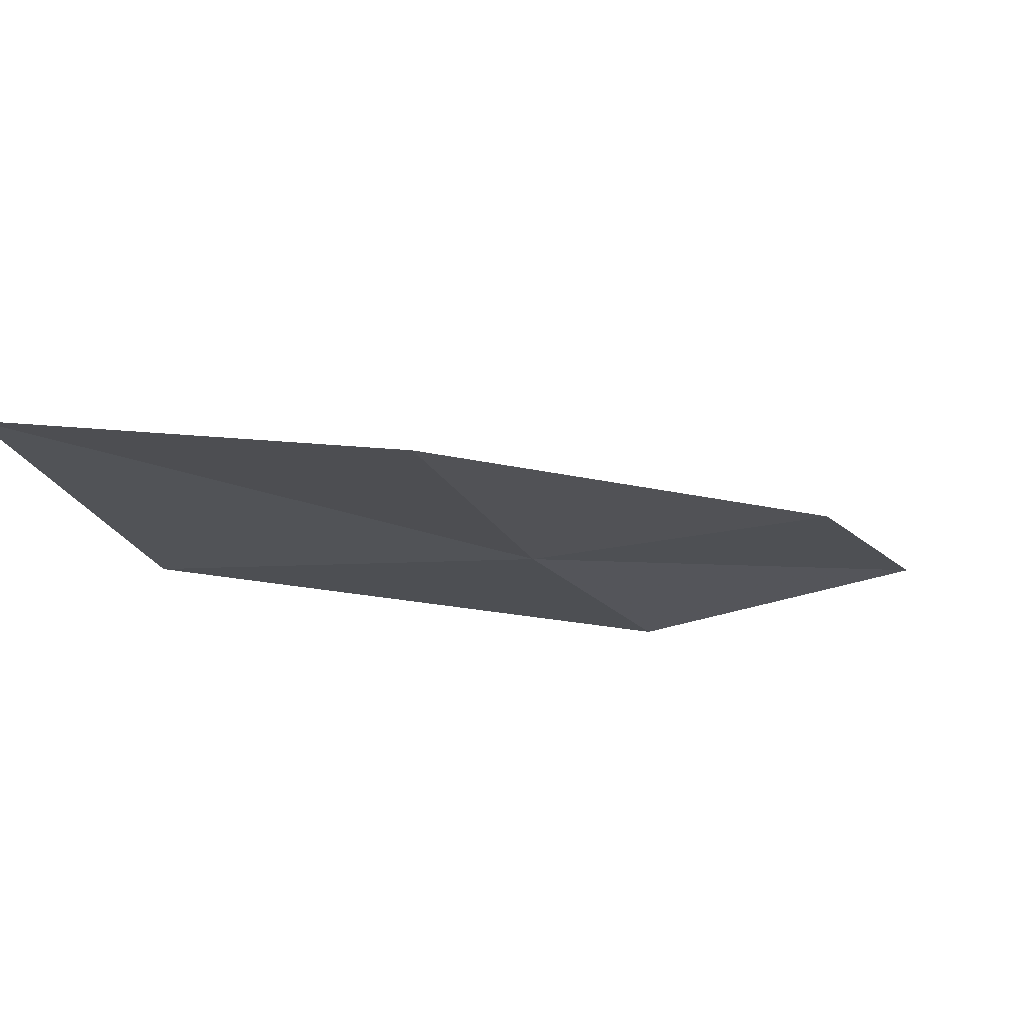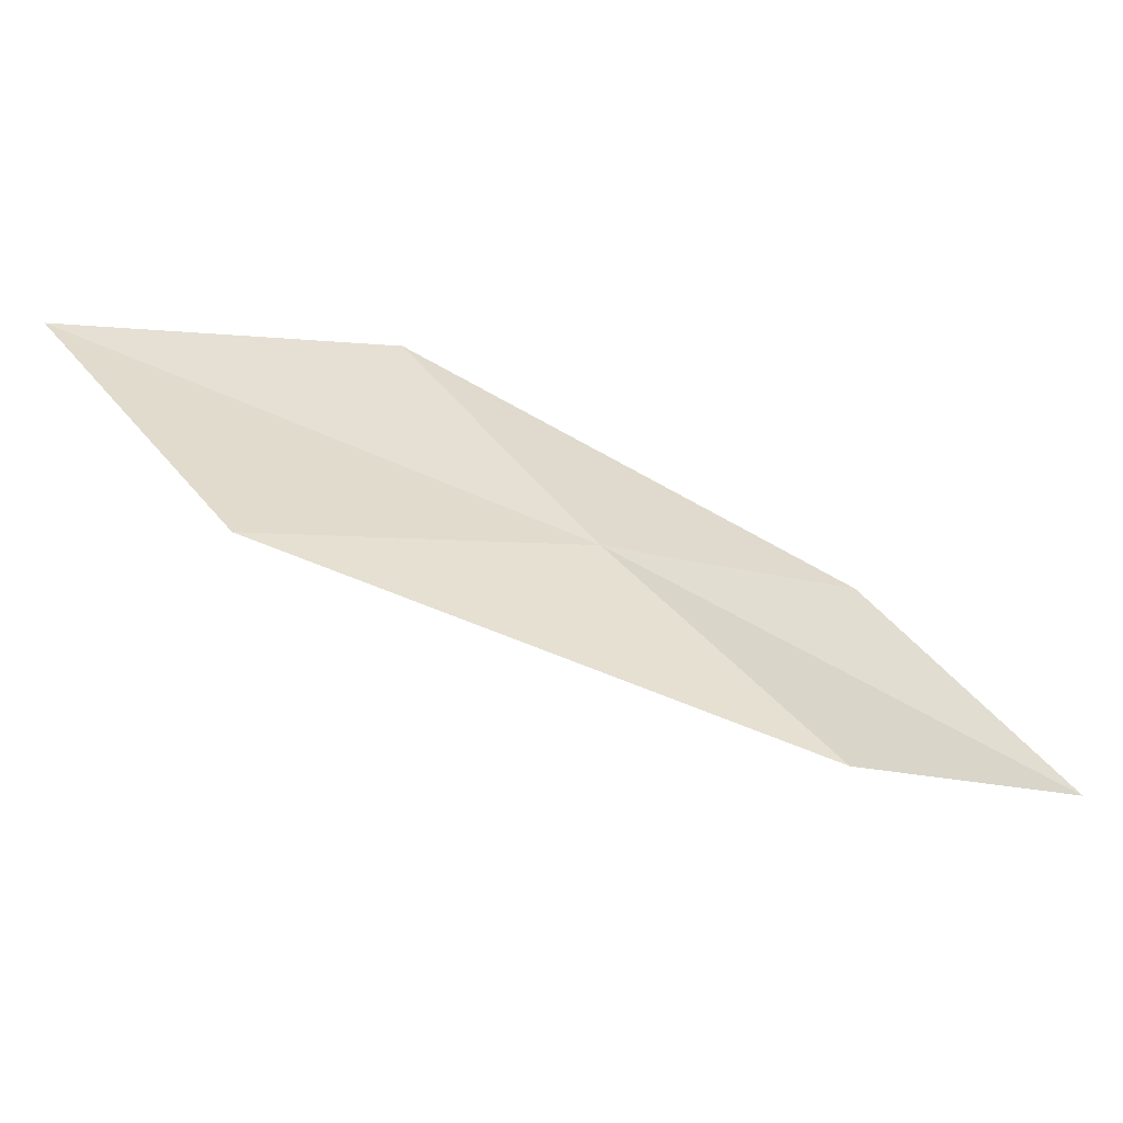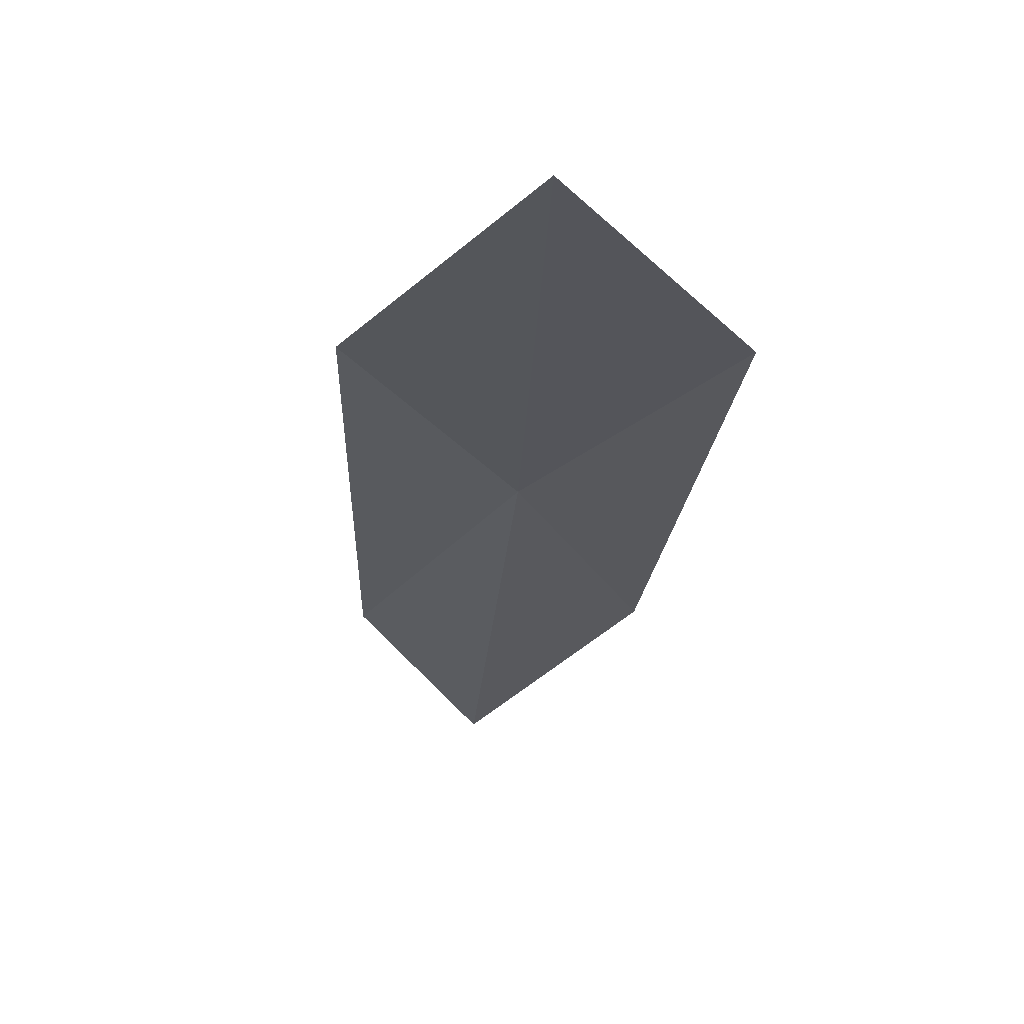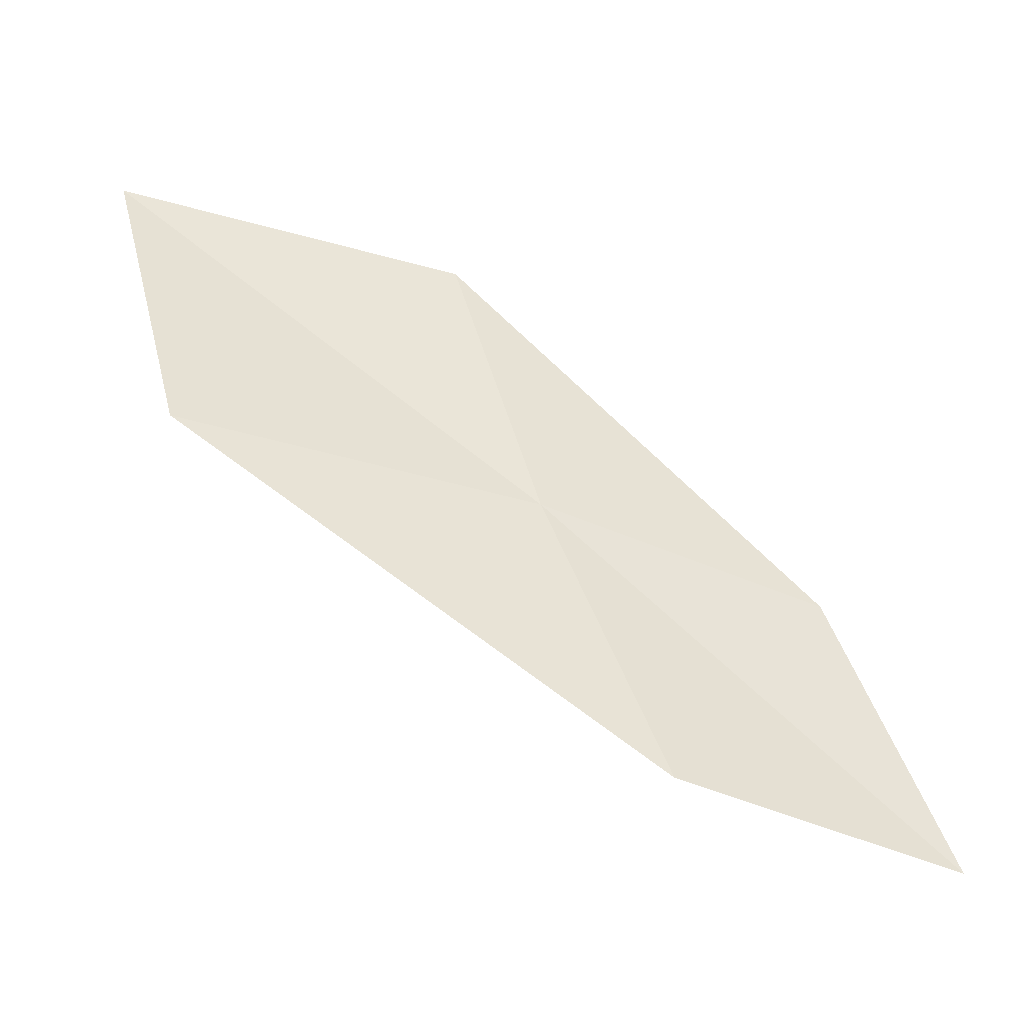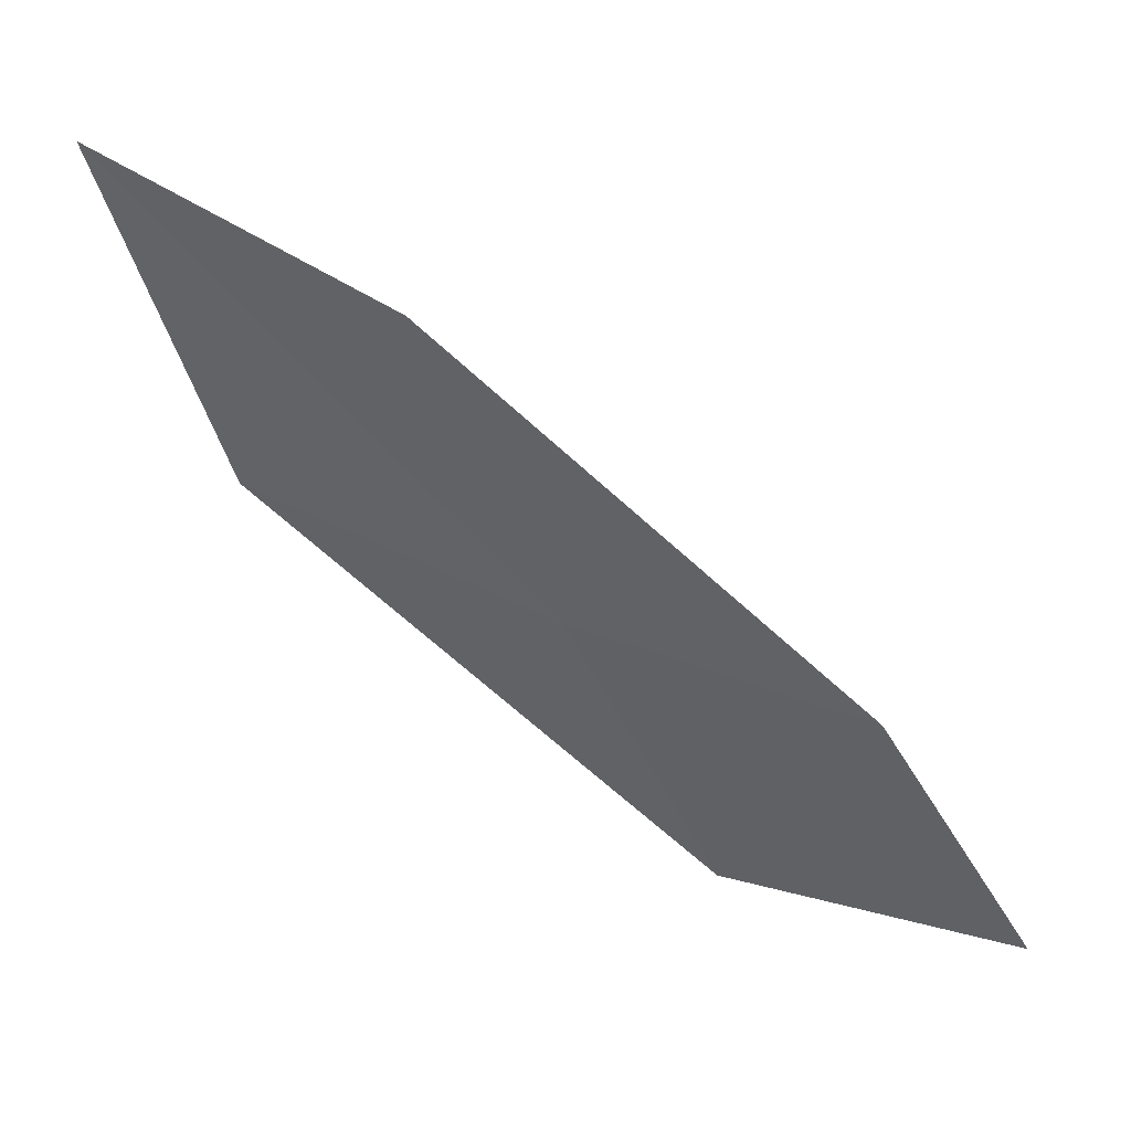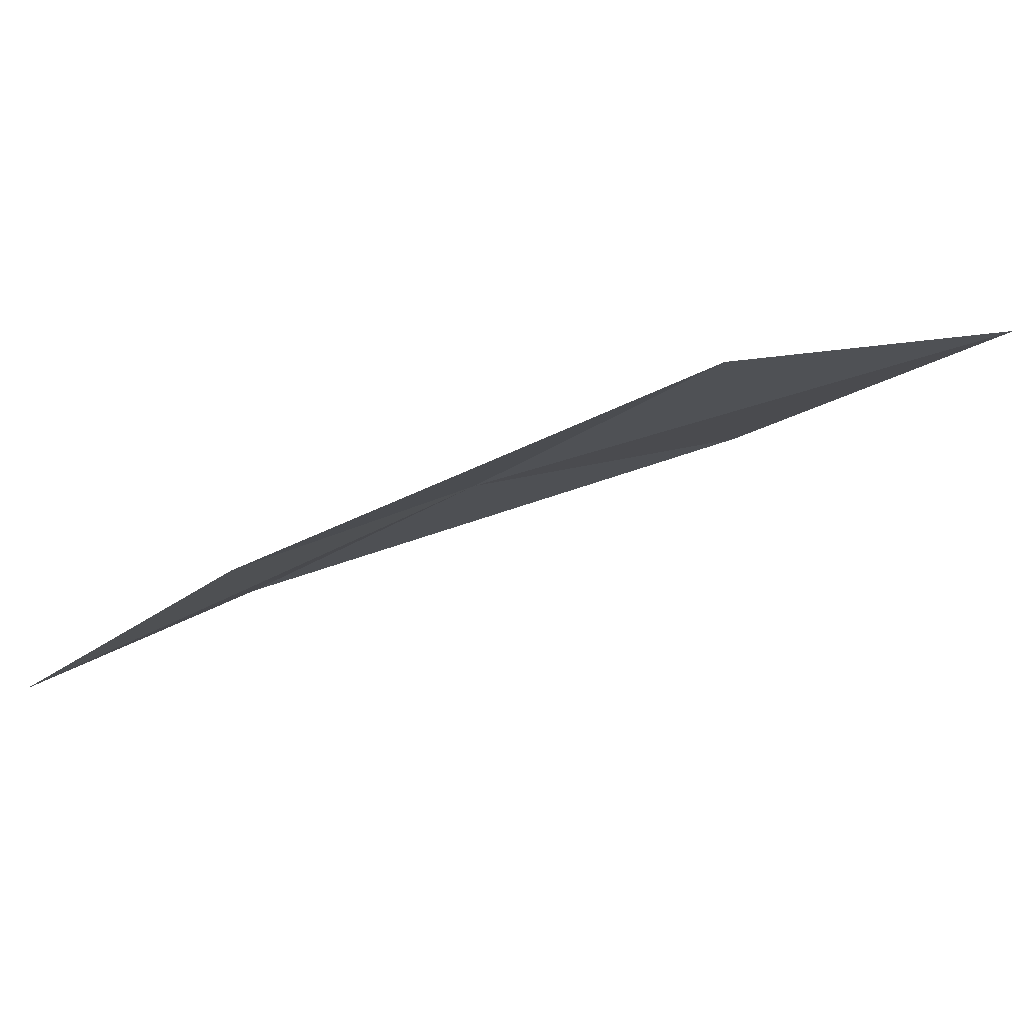
<metadata>
{"format":"obj","ext":"obj","renderer":"f3d","projection":"perspective","resolution":1024,"background":"white","views":[{"elev":60.1,"azim":11.1,"up":"+Y"},{"elev":30.5,"azim":-22.0,"up":"+Z"},{"elev":-10.4,"azim":-132.0,"up":"+Z"},{"elev":-57.7,"azim":-1.4,"up":"+Y"},{"elev":38.3,"azim":46.4,"up":"+Y"},{"elev":-8.3,"azim":147.2,"up":"+Z"}]}
</metadata>
<code>
v -9.953 0.261 17.35
v -10.25 1.308 17.64
v -11.42 1.454 17.86
v -11.12 0.2898 17.63
v -9.03 0.2381 16.99
v -9.569 -0.7148 17.04
v -8.668 -0.6469 16.64
f 1 3 2
f 1 4 3
f 1 2 5
f 1 6 4
f 1 5 7
f 1 7 6

</code>
